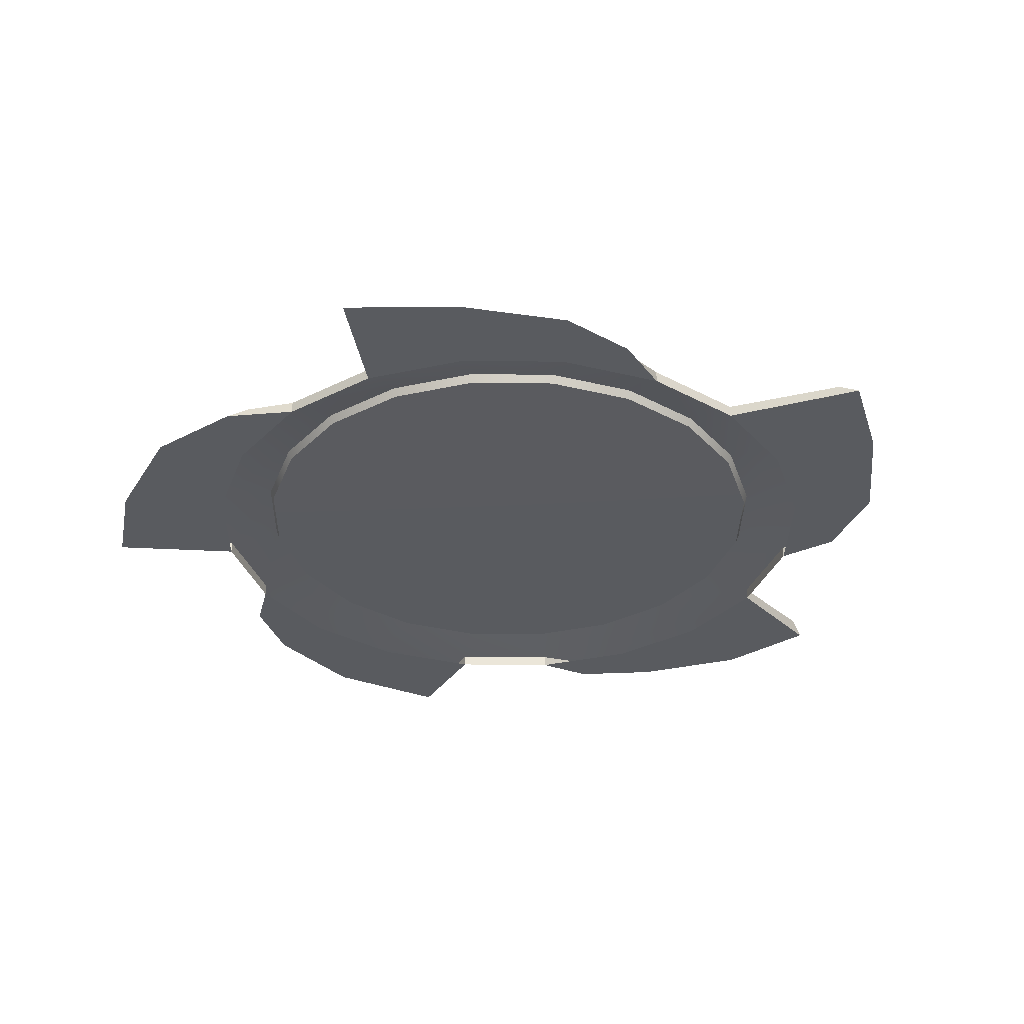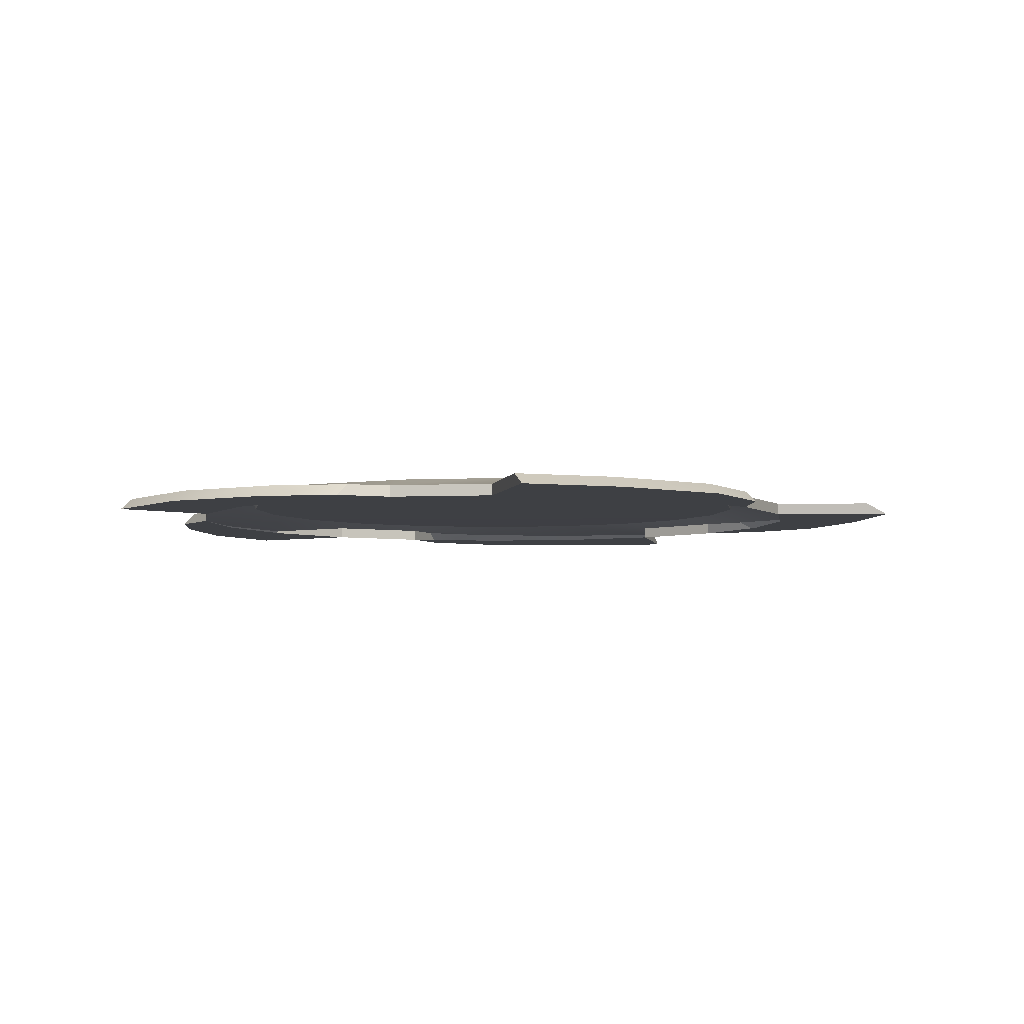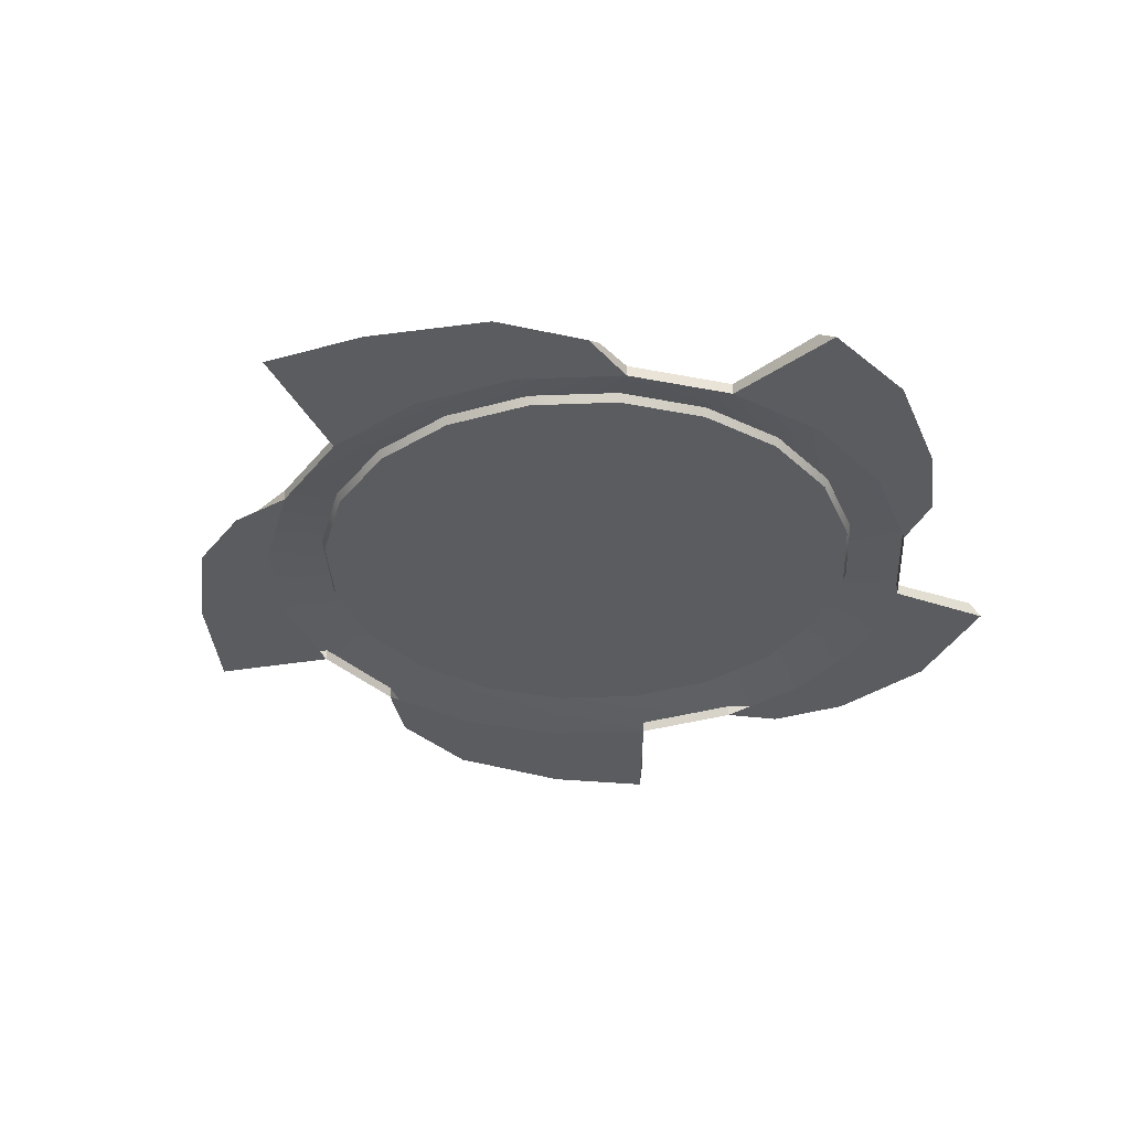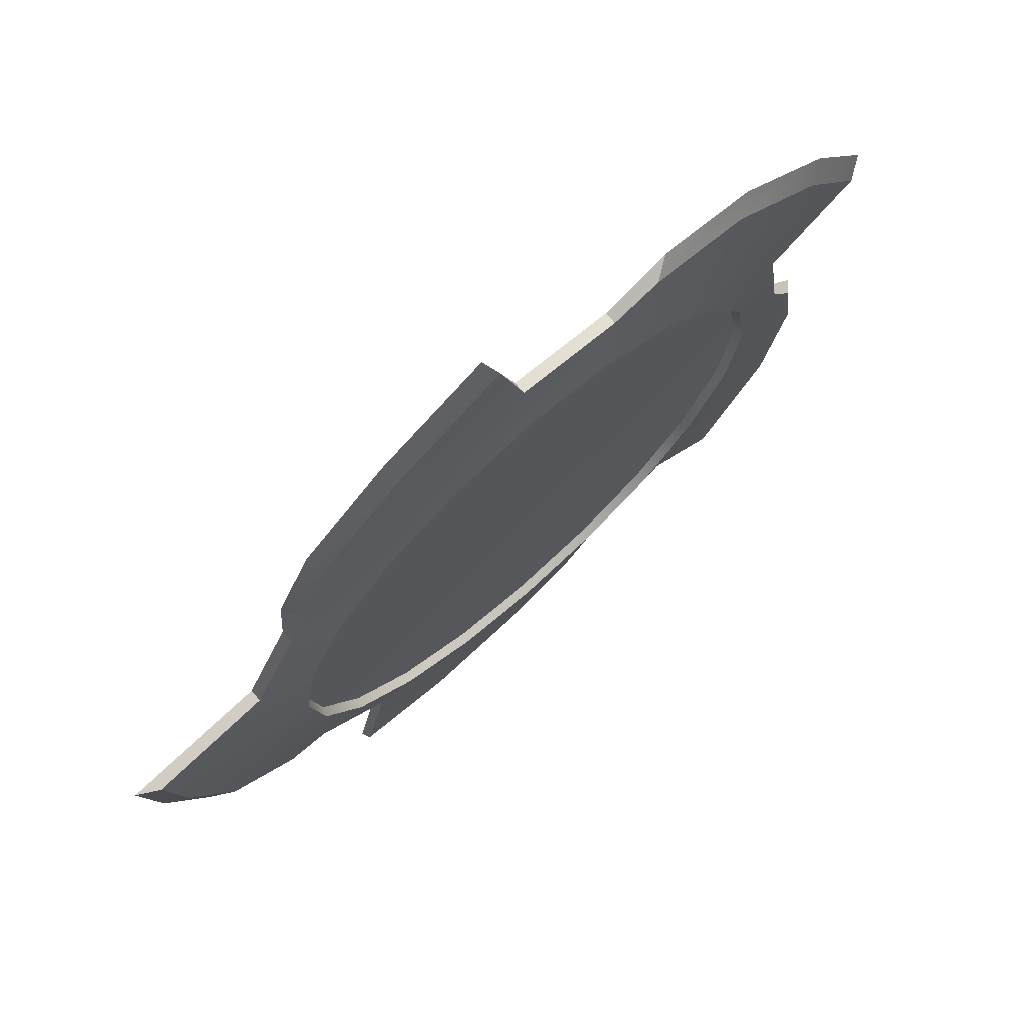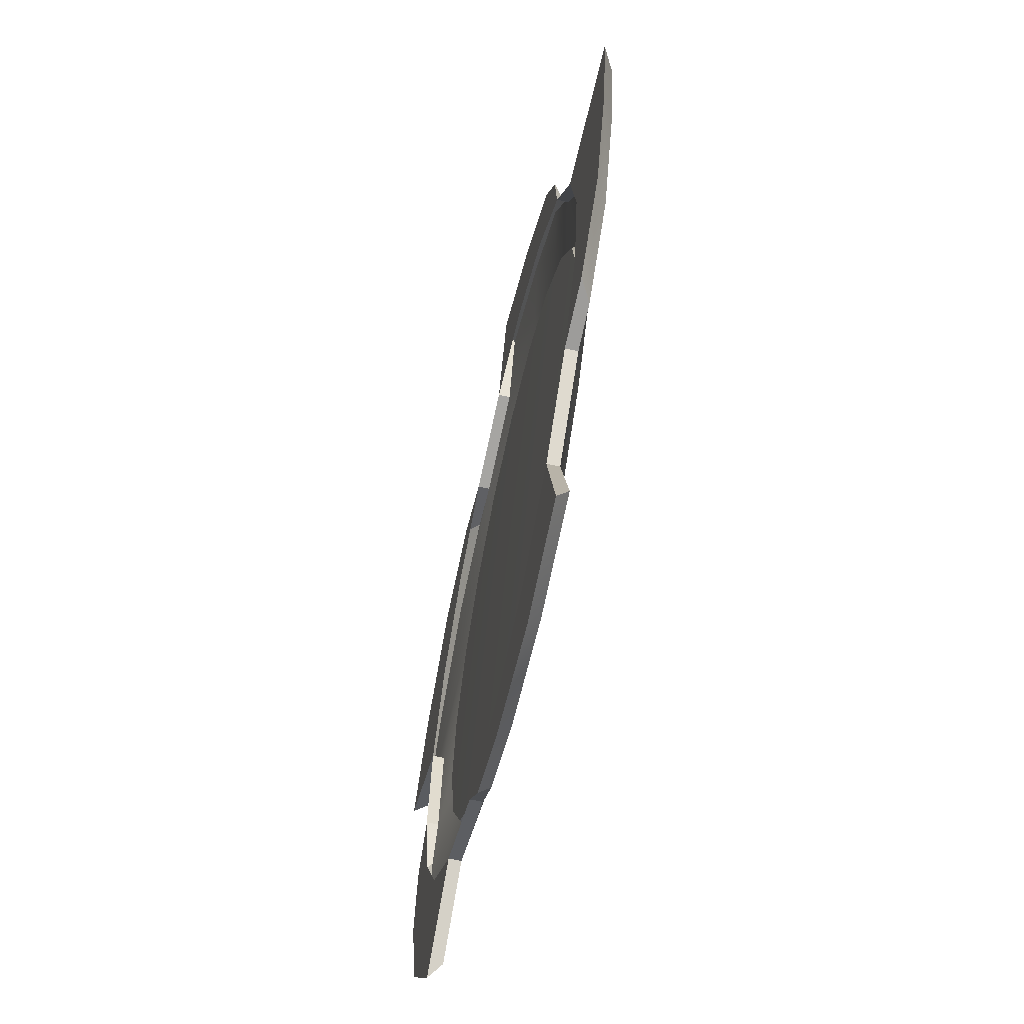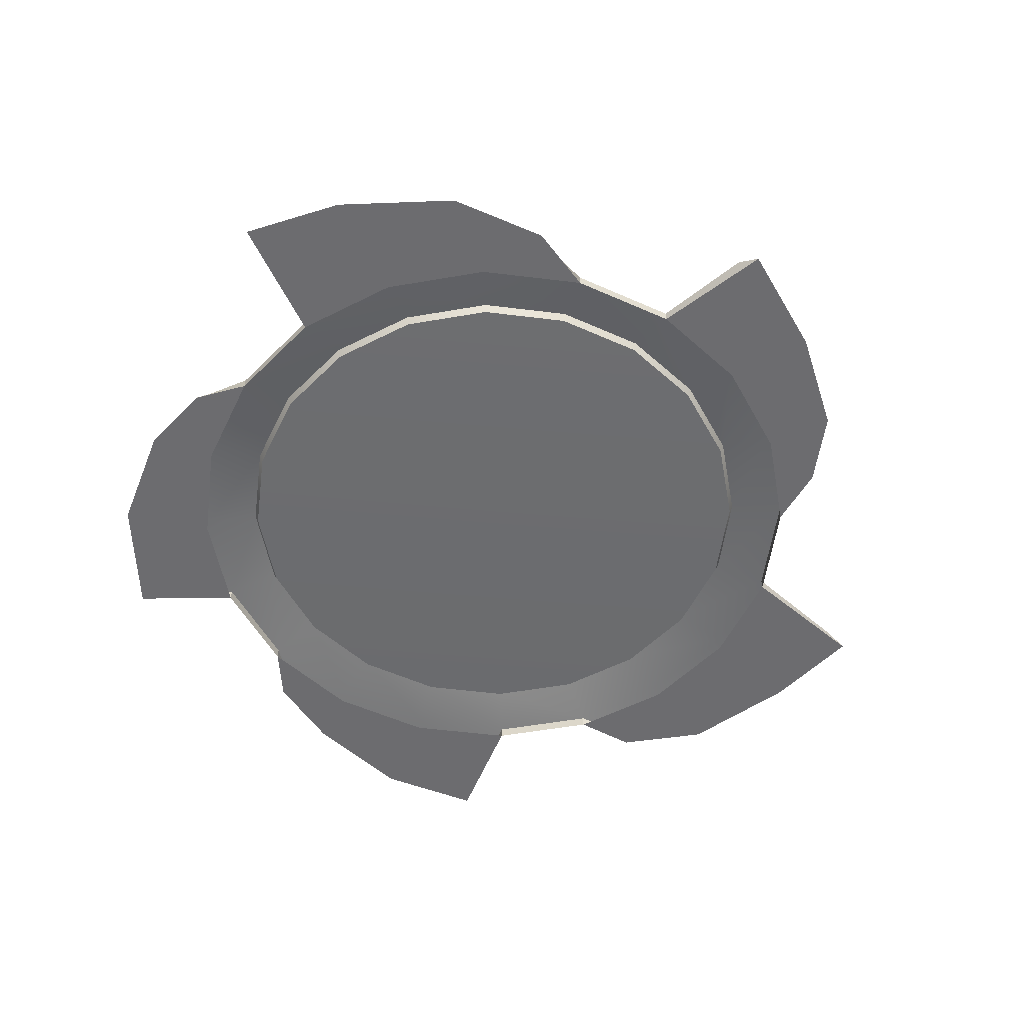
<metadata>
{"format":"obj","ext":"obj","renderer":"f3d","projection":"perspective","resolution":1024,"background":"white","views":[{"elev":-32.7,"azim":26.1,"up":"+Y"},{"elev":-4.7,"azim":-72.4,"up":"+Y"},{"elev":-34.4,"azim":120.0,"up":"+Y"},{"elev":73.2,"azim":138.3,"up":"+Z"},{"elev":-64.6,"azim":77.6,"up":"+Z"},{"elev":-53.8,"azim":-34.5,"up":"+Y"}]}
</metadata>
<code>
g default
v 1.857 0.1634 1.382
v 1.356 0.1634 0.3976
v 0.5748 0.1634 -0.3834
v -0.4094 0.1634 -0.8848
v -1.5 0.1634 -1.058
v -2.591 0.1634 -0.8848
v -3.575 0.1634 -0.3834
v -4.356 0.1634 0.3976
v -4.858 0.1634 1.382
v -5.031 0.1634 2.473
v -4.858 0.1634 3.564
v -4.356 0.1634 4.548
v -3.575 0.1634 5.329
v -2.591 0.1634 5.83
v -1.5 0.1634 6.003
v -0.4094 0.1634 5.83
v 0.5748 0.1634 5.329
v 1.356 0.1634 4.548
v 1.857 0.1634 3.564
v 2.03 0.1634 2.473
v 1.857 0.3376 1.382
v 1.356 0.2864 0.3976
v 0.5748 0.2864 -0.3834
v -0.4094 0.3376 -0.8848
v -1.5 0.3376 -1.058
v -2.591 0.2864 -0.8848
v -3.575 0.2864 -0.3834
v -4.356 0.3376 0.3976
v -4.858 0.3376 1.382
v -5.031 0.2864 2.473
v -4.858 0.2864 3.564
v -4.356 0.3376 4.548
v -3.575 0.3376 5.329
v -2.591 0.2864 5.83
v -1.5 0.2864 6.003
v -0.4094 0.3376 5.83
v 0.5748 0.3376 5.329
v 1.356 0.2864 4.548
v 1.857 0.2864 3.564
v 2.03 0.3376 2.473
v 1.313 0.4028 1.559
v 0.8924 0.4028 0.7343
v 0.2381 0.4028 0.07995
v -0.5863 0.4028 -0.3401
v -1.5 0.4028 -0.4849
v -2.414 0.4028 -0.3401
v -3.239 0.4028 0.07995
v -3.893 0.4028 0.7343
v -4.313 0.4028 1.559
v -4.458 0.4028 2.473
v -4.313 0.4028 3.387
v -3.893 0.4028 4.211
v -3.239 0.4028 4.865
v -2.414 0.4028 5.285
v -1.5 0.4028 5.43
v -0.5863 0.4028 5.285
v 0.2381 0.4028 4.865
v 0.8924 0.4028 4.211
v 1.313 0.4028 3.387
v 1.457 0.4028 2.473
v 2.72 0.1634 1.122
v 2.015 0.1634 0.4591
v 1.795 0.2864 0.4591
v 2.5 0.2864 1.122
v 3.321 0.1634 3.387
v 3.148 0.1634 2.319
v 2.928 0.2864 2.319
v 3.101 0.2864 3.387
v 0.8606 0.1634 -1.639
v -0.2172 0.1634 -1.88
v -0.2342 0.2864 -1.692
v 0.8436 0.2864 -1.451
v -1.403 0.1634 -1.696
v -1.403 0.2864 -1.558
v -2.221 0.1634 -1.361
v -2.221 0.2864 -1.223
v -4.488 0.1634 -1.025
v -5.268 0.1634 0.03216
v -5.132 0.2864 0.1001
v -4.352 0.2864 -0.9568
v -5.532 0.1634 1.19
v -5.396 0.2864 1.258
v -5.409 0.1634 2.017
v -5.273 0.2864 2.085
v -6.033 0.1634 4.255
v -5.374 0.1634 5.119
v -5.187 0.2864 4.983
v -5.847 0.2864 4.119
v -4.342 0.1634 5.891
v -4.155 0.2864 5.755
v -3.298 0.1634 6.078
v -3.112 0.2864 5.942
v -1.12 0.1634 7.219
v 0.01725 0.1634 6.672
v -0.08462 0.2864 6.464
v -1.222 0.2864 7.011
v 0.9246 0.1634 5.972
v 0.8227 0.2864 5.764
v 1.301 0.1634 5.227
v 1.199 0.2864 5.019
v 1.275 0.3102 1.571
v 0.8607 0.3102 0.7573
v -1.5 0.2909 2.473
v 0.2151 0.3102 0.1117
v -0.5984 0.3102 -0.3029
v -1.5 0.3102 -0.4457
v -2.402 0.3102 -0.3029
v -3.216 0.3102 0.1117
v -3.861 0.3102 0.7573
v -4.276 0.3102 1.571
v -4.419 0.3102 2.473
v -4.276 0.3102 3.374
v -3.861 0.3102 4.188
v -3.216 0.3102 4.834
v -2.402 0.3102 5.248
v -1.5 0.3102 5.391
v -0.5984 0.3102 5.248
v 0.2151 0.3102 4.834
v 0.8607 0.3102 4.188
v 1.275 0.3102 3.374
v 1.418 0.3102 2.473
g pCylinder1
f 61 62 63 64
f 2 3 23 22
f 69 70 71 72
f 70 73 74 71
f 73 75 76 74
f 6 7 27 26
f 77 78 79 80
f 78 81 82 79
f 81 83 84 82
f 10 11 31 30
f 85 86 87 88
f 86 89 90 87
f 89 91 92 90
f 14 15 35 34
f 93 94 95 96
f 94 97 98 95
f 97 99 100 98
f 18 19 39 38
f 65 66 67 68
f 66 61 64 67
f 21 22 42 41
f 22 23 43 42
f 23 24 44 43
f 24 25 45 44
f 25 26 46 45
f 26 27 47 46
f 27 28 48 47
f 28 29 49 48
f 29 30 50 49
f 30 31 51 50
f 31 32 52 51
f 32 33 53 52
f 33 34 54 53
f 34 35 55 54
f 35 36 56 55
f 36 37 57 56
f 37 38 58 57
f 38 39 59 58
f 39 40 60 59
f 40 21 41 60
f 101 102 103
f 102 104 103
f 104 105 103
f 105 106 103
f 106 107 103
f 107 108 103
f 108 109 103
f 109 110 103
f 110 111 103
f 111 112 103
f 112 113 103
f 113 114 103
f 114 115 103
f 115 116 103
f 116 117 103
f 117 118 103
f 118 119 103
f 119 120 103
f 120 121 103
f 121 101 103
f 1 2 62 61
f 2 22 63 62
f 22 21 64 63
f 19 20 66 65
f 40 39 68 67
f 39 19 65 68
f 20 1 61 66
f 21 40 67 64
f 3 4 70 69
f 24 23 72 71
f 23 3 69 72
f 4 5 73 70
f 25 24 71 74
f 5 6 75 73
f 6 26 76 75
f 26 25 74 76
f 7 8 78 77
f 28 27 80 79
f 27 7 77 80
f 8 9 81 78
f 29 28 79 82
f 9 10 83 81
f 10 30 84 83
f 30 29 82 84
f 11 12 86 85
f 32 31 88 87
f 31 11 85 88
f 12 13 89 86
f 33 32 87 90
f 13 14 91 89
f 14 34 92 91
f 34 33 90 92
f 15 16 94 93
f 36 35 96 95
f 35 15 93 96
f 16 17 97 94
f 37 36 95 98
f 17 18 99 97
f 18 38 100 99
f 38 37 98 100
f 41 42 102 101
f 42 43 104 102
f 43 44 105 104
f 44 45 106 105
f 45 46 107 106
f 46 47 108 107
f 47 48 109 108
f 48 49 110 109
f 49 50 111 110
f 50 51 112 111
f 51 52 113 112
f 52 53 114 113
f 53 54 115 114
f 54 55 116 115
f 55 56 117 116
f 56 57 118 117
f 57 58 119 118
f 58 59 120 119
f 59 60 121 120
f 60 41 101 121

</code>
